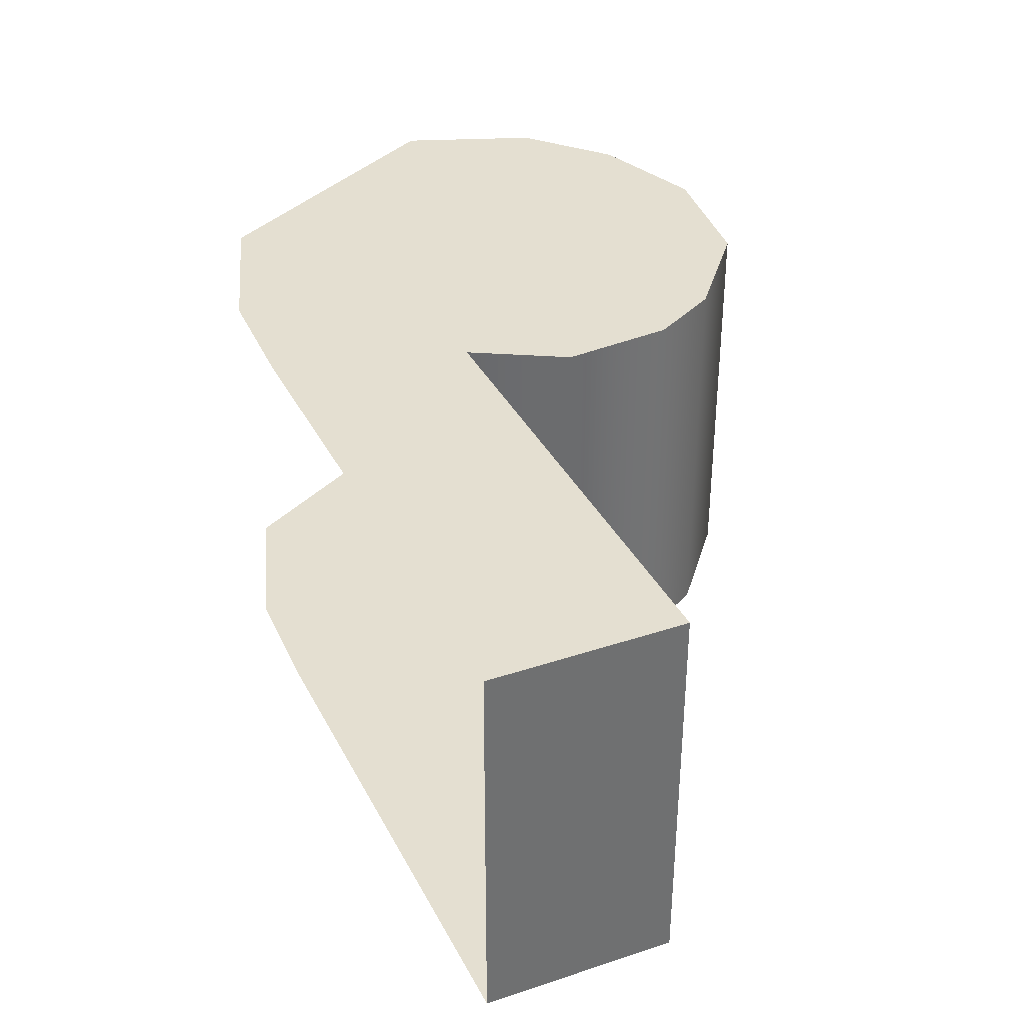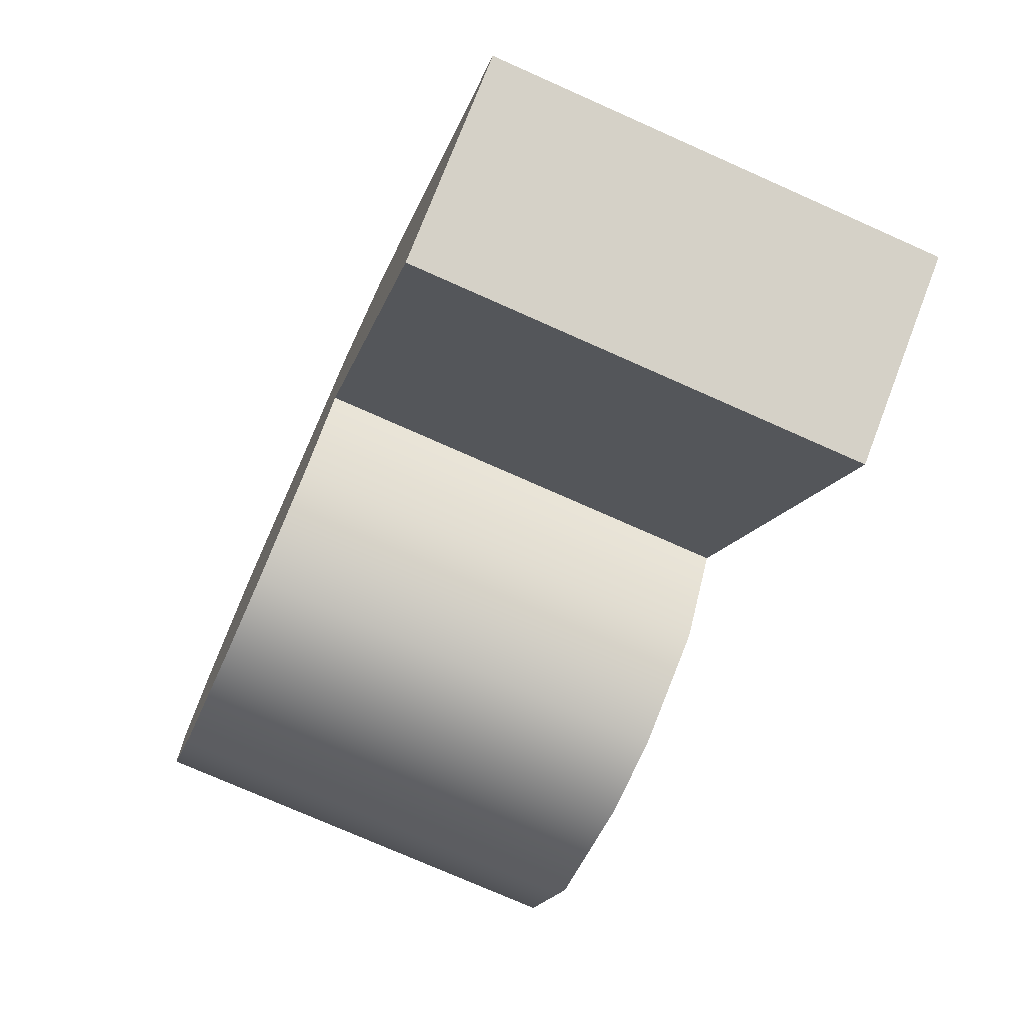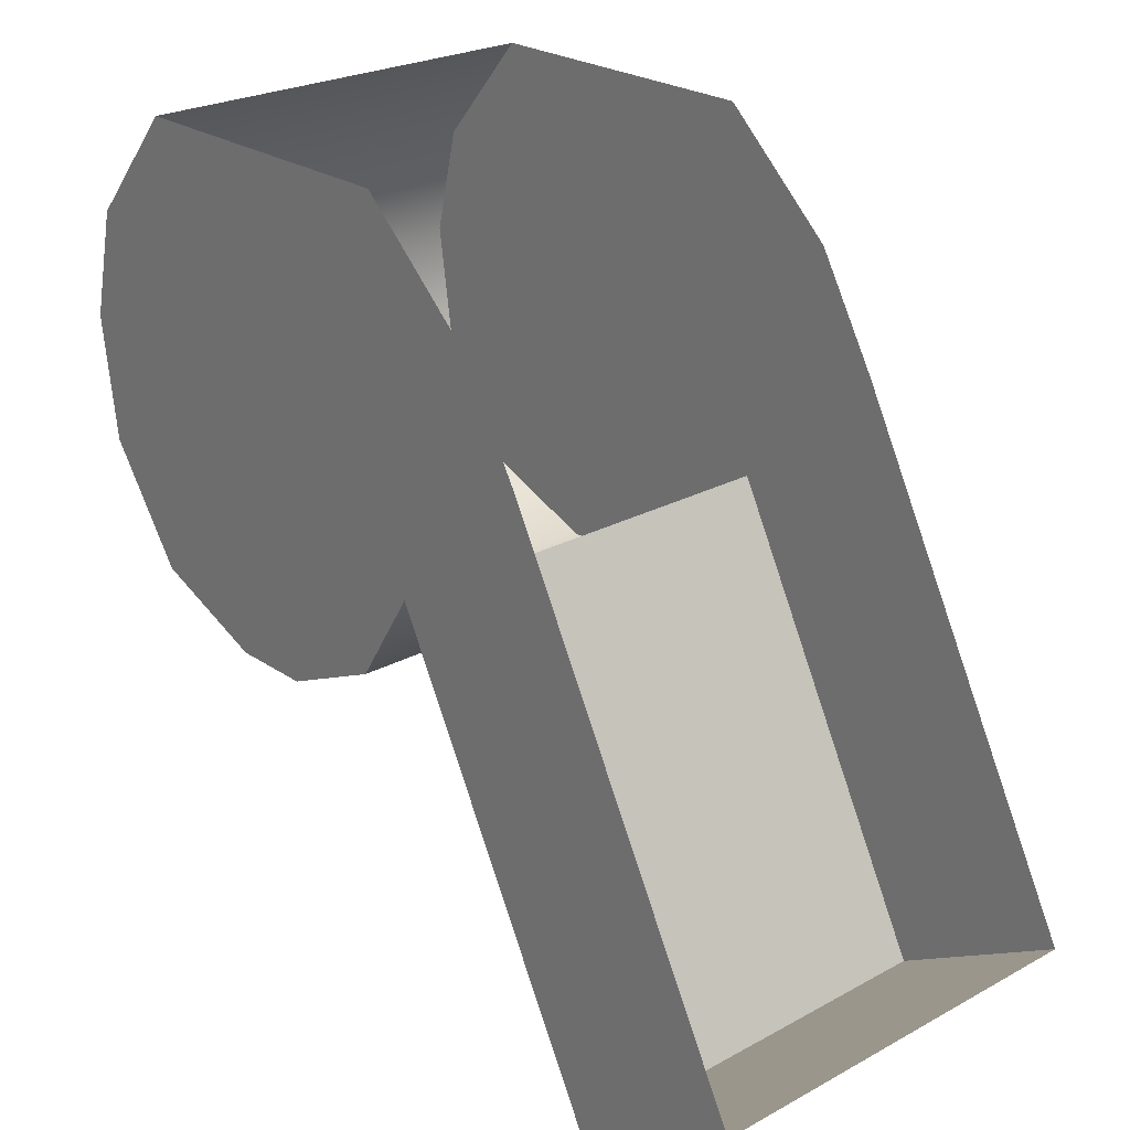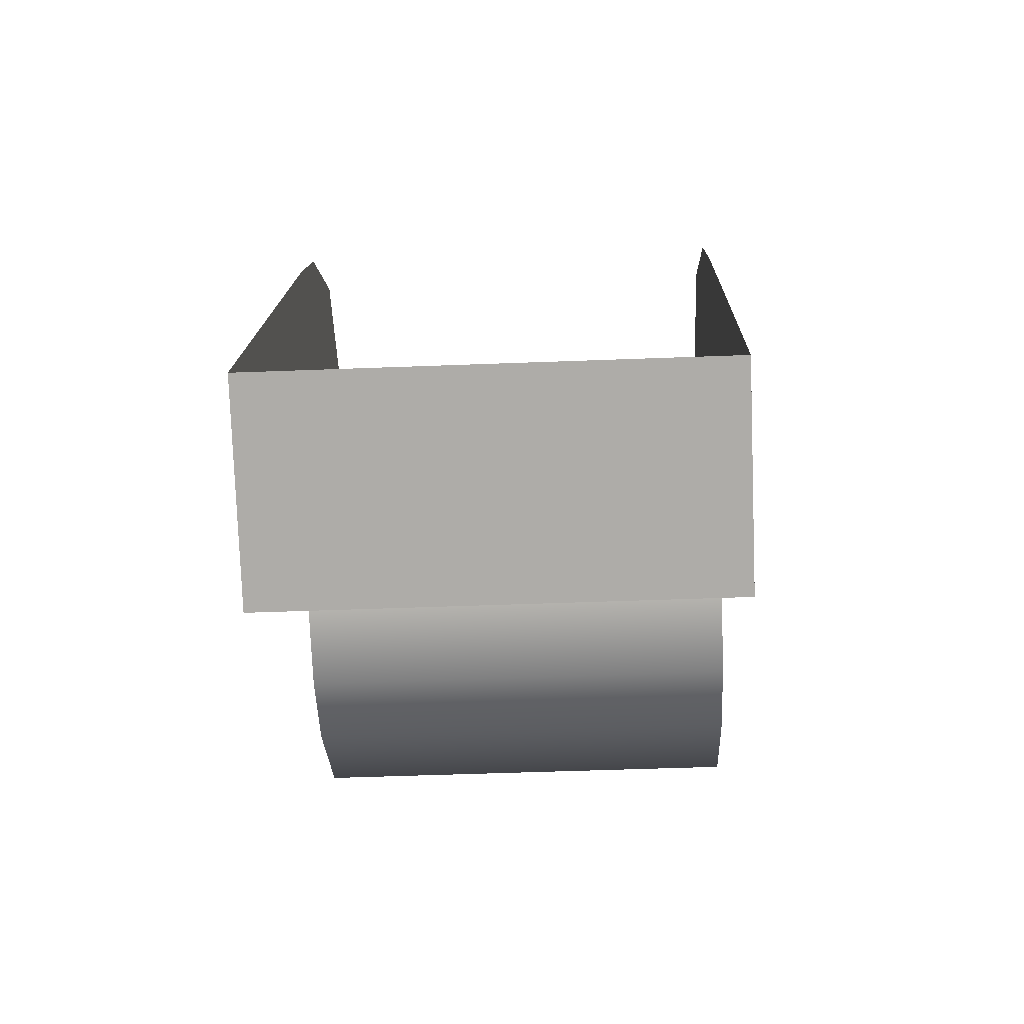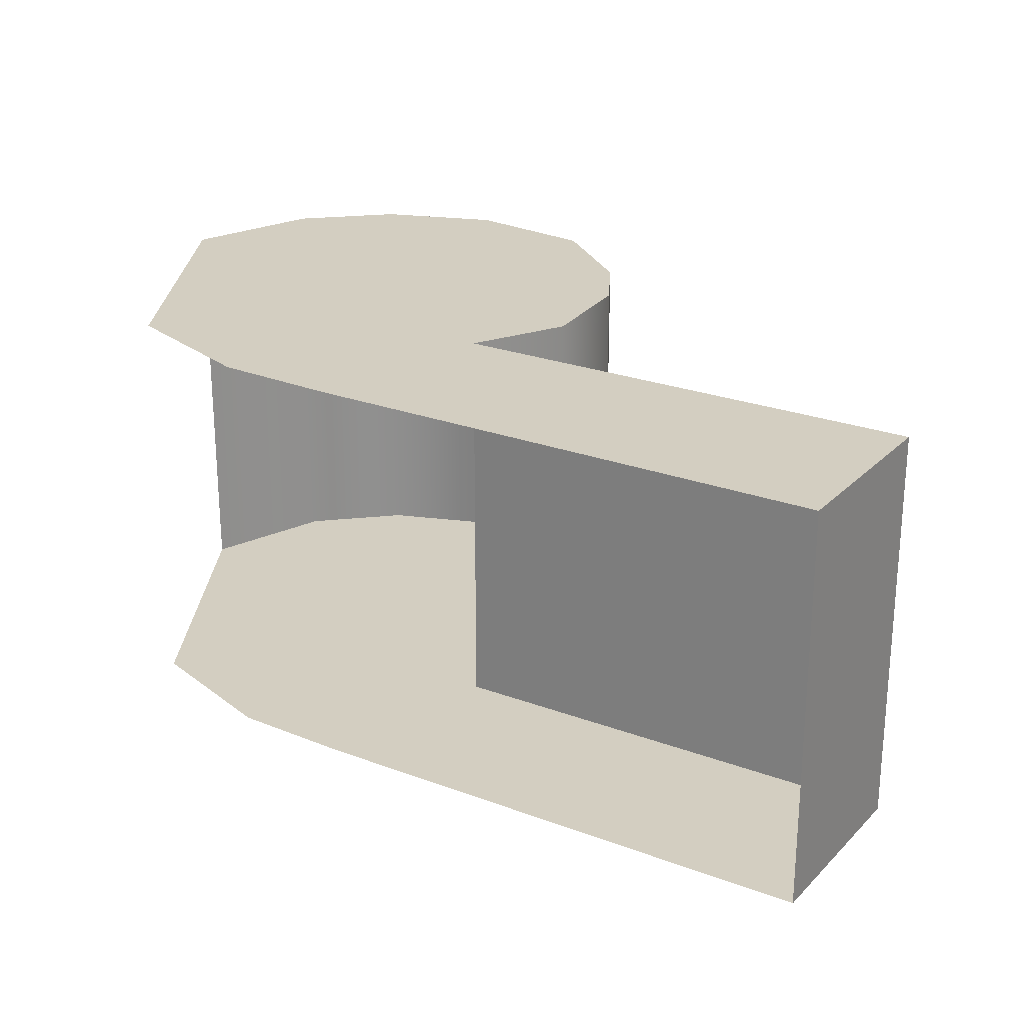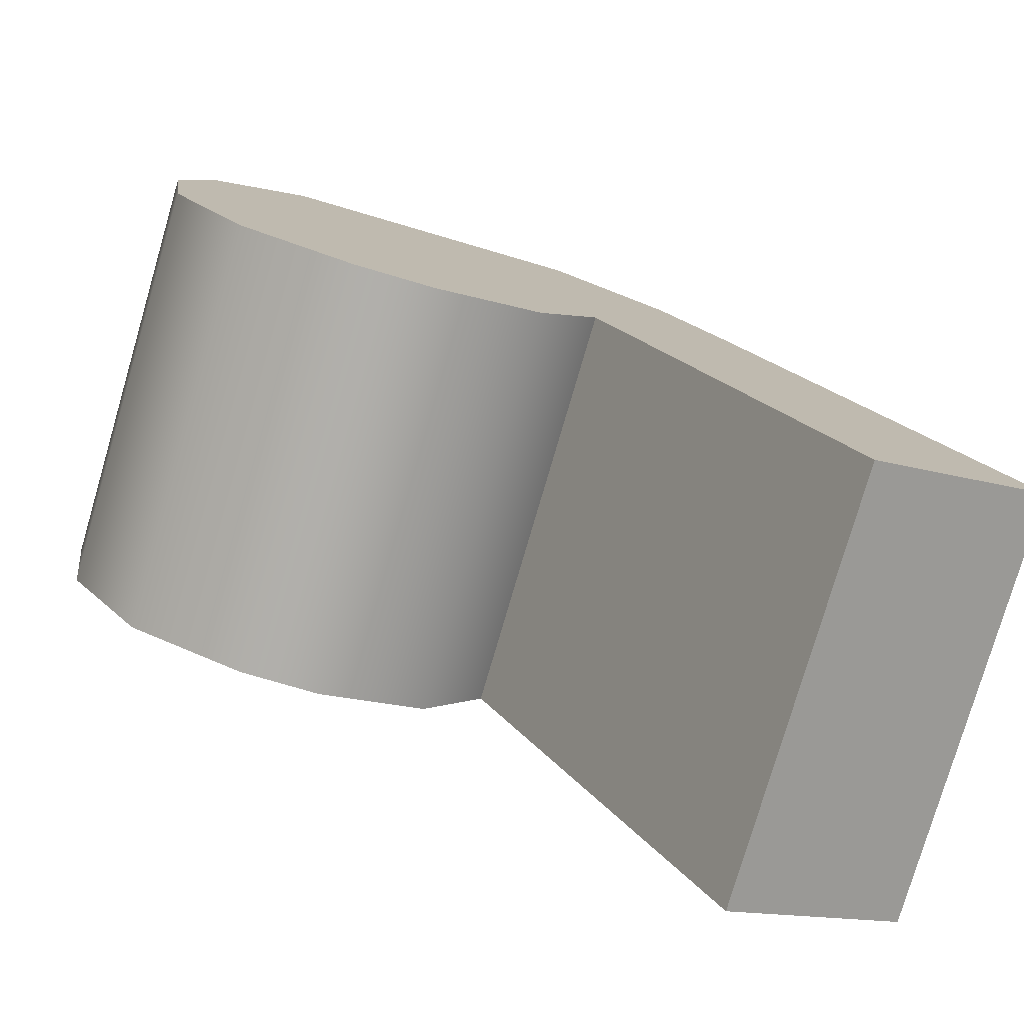
<metadata>
{"format":"obj","ext":"obj","renderer":"f3d","projection":"perspective","resolution":1024,"background":"white","views":[{"elev":36.8,"azim":-52.5,"up":"+Z"},{"elev":-74.8,"azim":-114.0,"up":"+Y"},{"elev":24.5,"azim":-131.9,"up":"+Y"},{"elev":-47.9,"azim":-87.5,"up":"+Y"},{"elev":24.9,"azim":-86.4,"up":"+Z"},{"elev":-78.0,"azim":163.7,"up":"+Y"}]}
</metadata>
<code>
v 0.3576 0.4857 -0.3438
v 0.2253 0.4857 -0.3438
v 0.05248 0.5635 -0.3438
v 0.551 0.5635 -0.3438
v 0.7072 0.947 -0.3438
v -0.289 0.947 -0.3438
v -0.1851 1.125 -0.3438
v 0.6645 1.125 -0.3438
v 0.009068 1.303 -0.3438
v 0.5115 1.303 -0.3438
v -0.04457 0.716 -0.3438
v 0.6788 0.7458 -0.3438
v -0.4209 0 -0.3438
v -0.7072 0.1597 -0.3438
v 0.6645 1.125 0.3438
v 0.7072 0.947 0.3438
v 0.5115 1.303 0.3438
v 0.05248 0.5635 0.3438
v -0.04457 0.716 0.3438
v 0.6788 0.7458 0.3438
v 0.551 0.5635 0.3438
v -0.4209 0 0.3438
v -0.7072 0.1597 0.3438
v 0.3576 0.4857 0.3438
v 0.2253 0.4857 0.3438
v -0.1851 1.125 0.3438
v -0.289 0.947 0.3438
v 0.009068 1.303 0.3438
f 1 2 3
f 1 3 4
f 5 6 7
f 5 7 8
f 8 7 9
f 8 9 10
f 11 6 5
f 11 5 12
f 4 3 11
f 4 11 12
f 11 13 14
f 11 14 6
f 8 15 16
f 8 16 5
f 17 15 8
f 17 8 10
f 18 19 11
f 18 11 3
f 12 20 21
f 12 21 4
f 11 19 22
f 11 22 13
f 13 22 23
f 13 23 14
f 24 21 18
f 24 18 25
f 26 27 16
f 26 16 15
f 28 26 15
f 28 15 17
f 16 27 19
f 16 19 20
f 21 20 19
f 21 19 18
f 19 27 23
f 19 23 22
f 24 25 2
f 24 2 1
f 21 24 1
f 21 1 4
f 16 20 12
f 16 12 5
f 25 18 3
f 25 3 2

</code>
